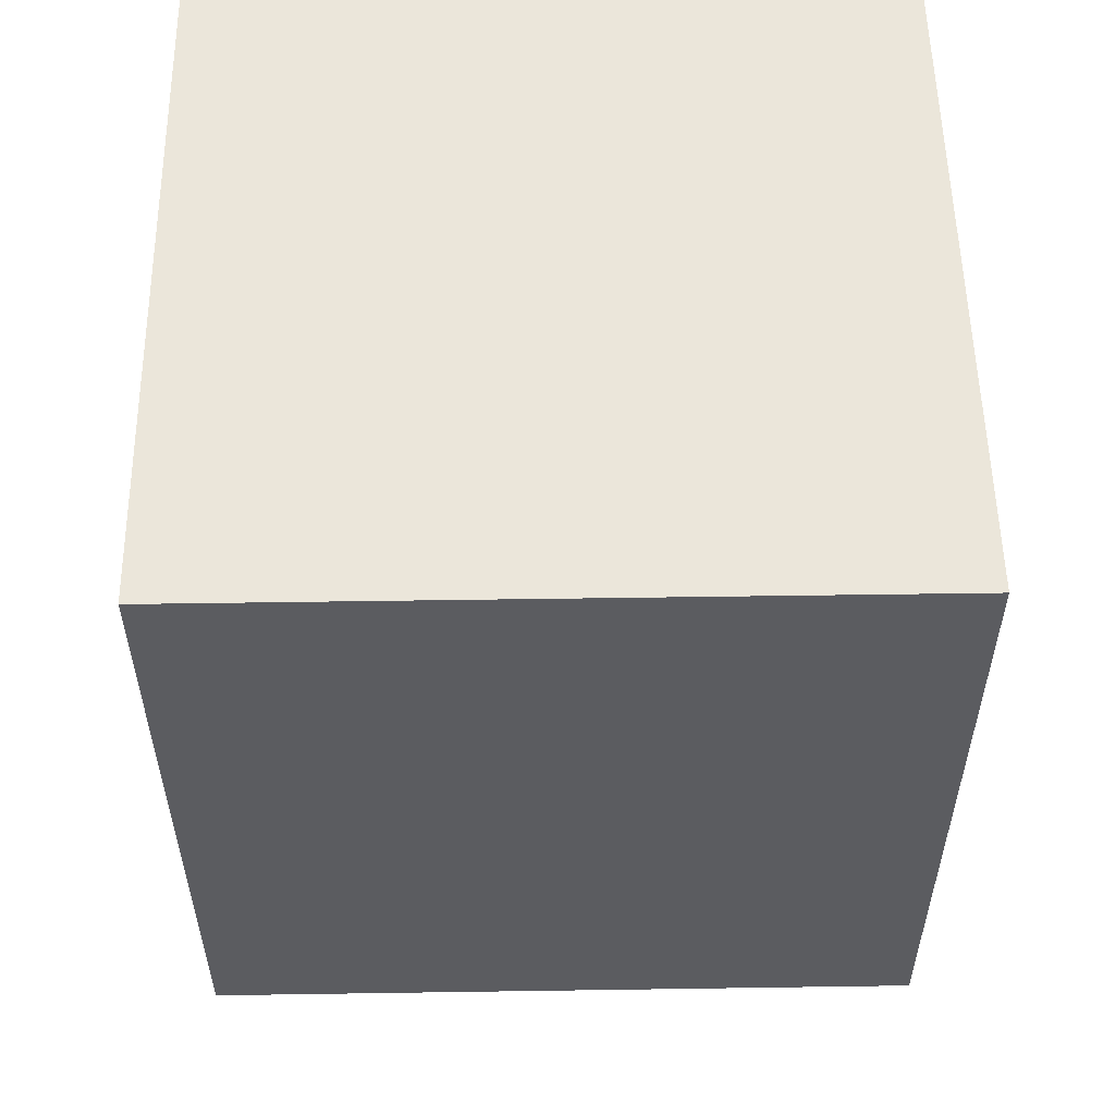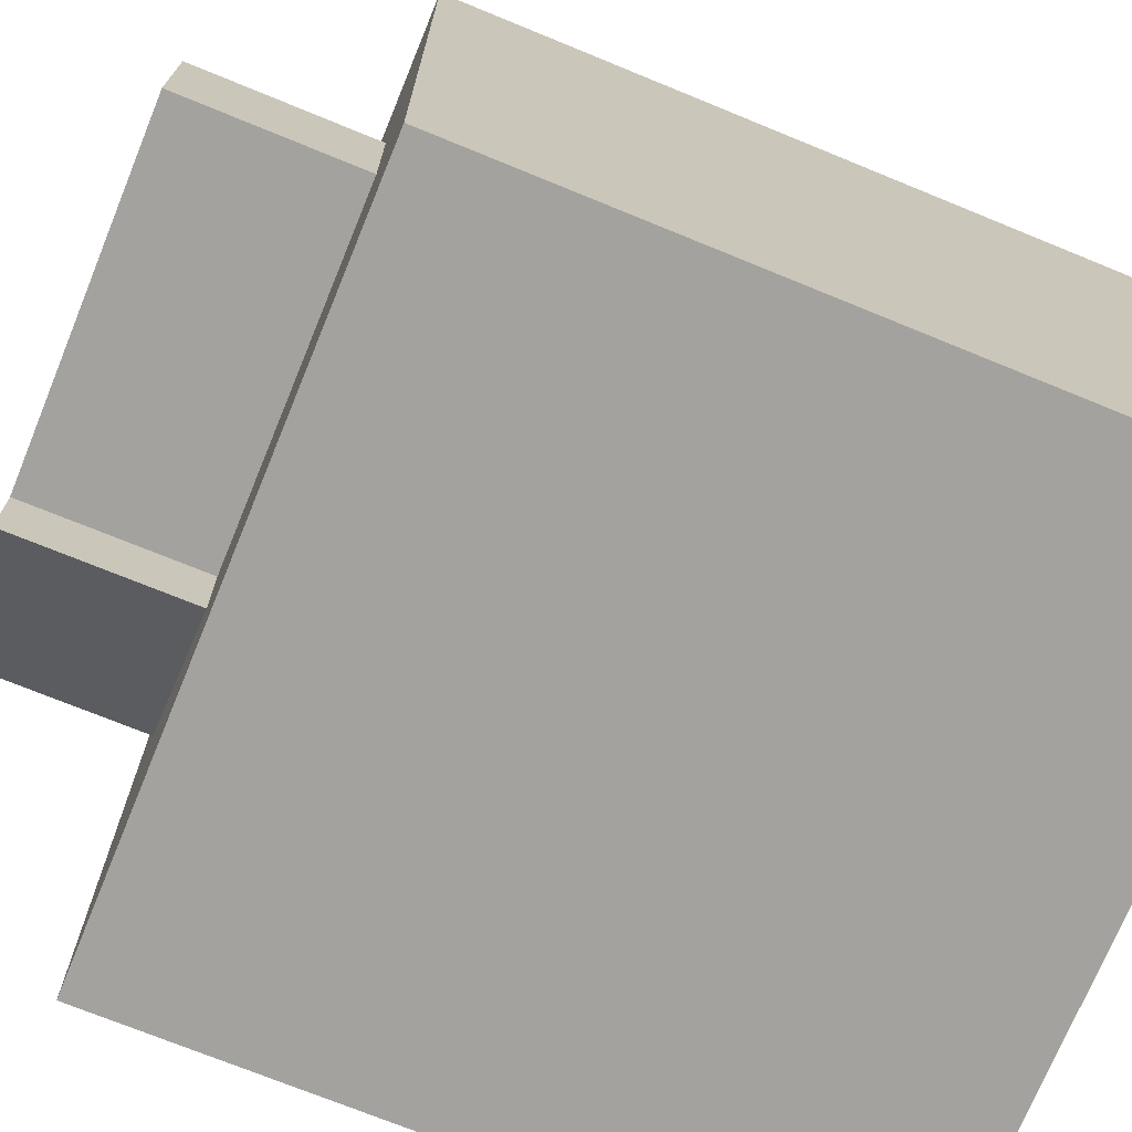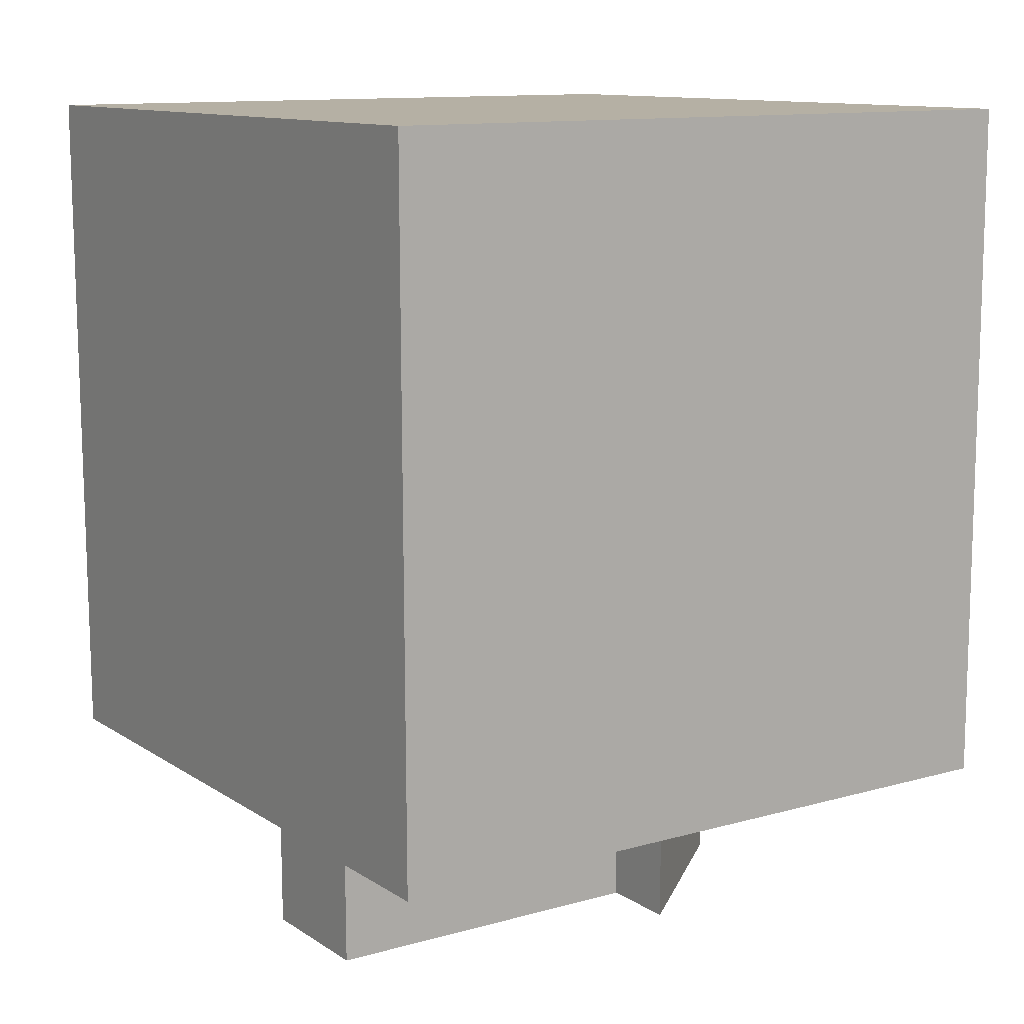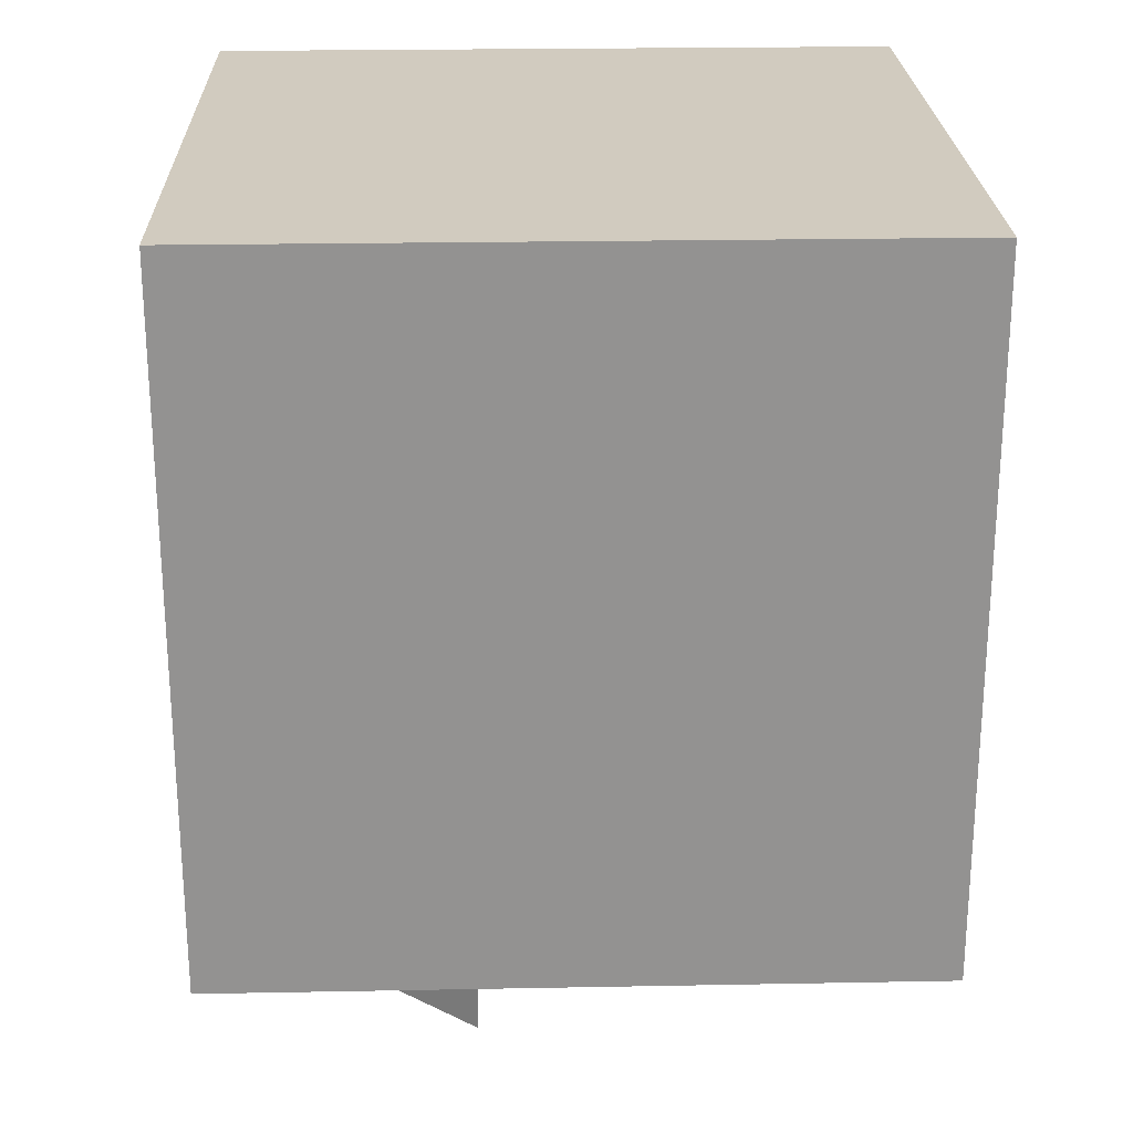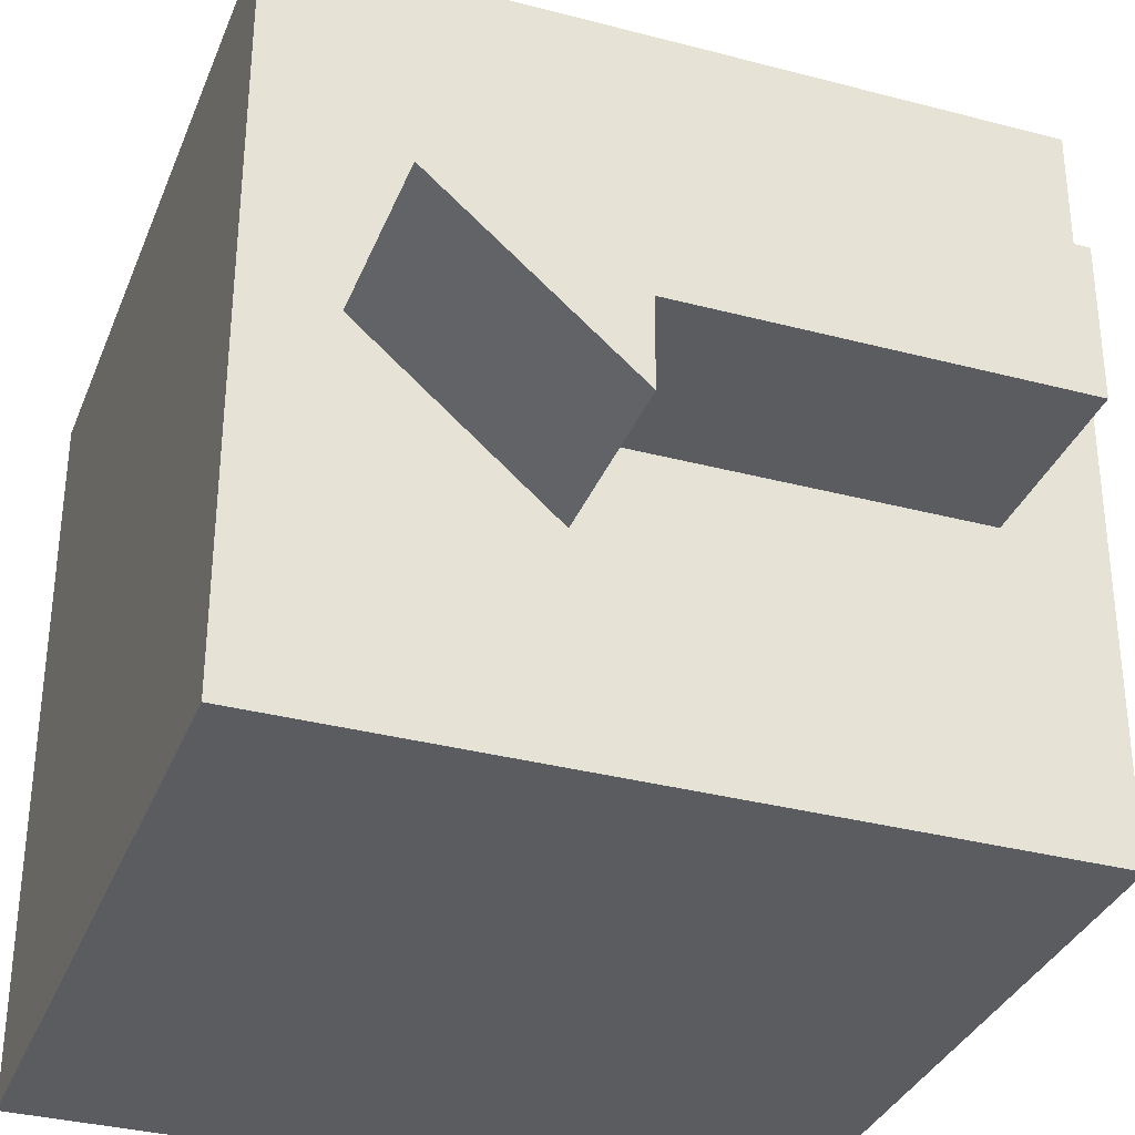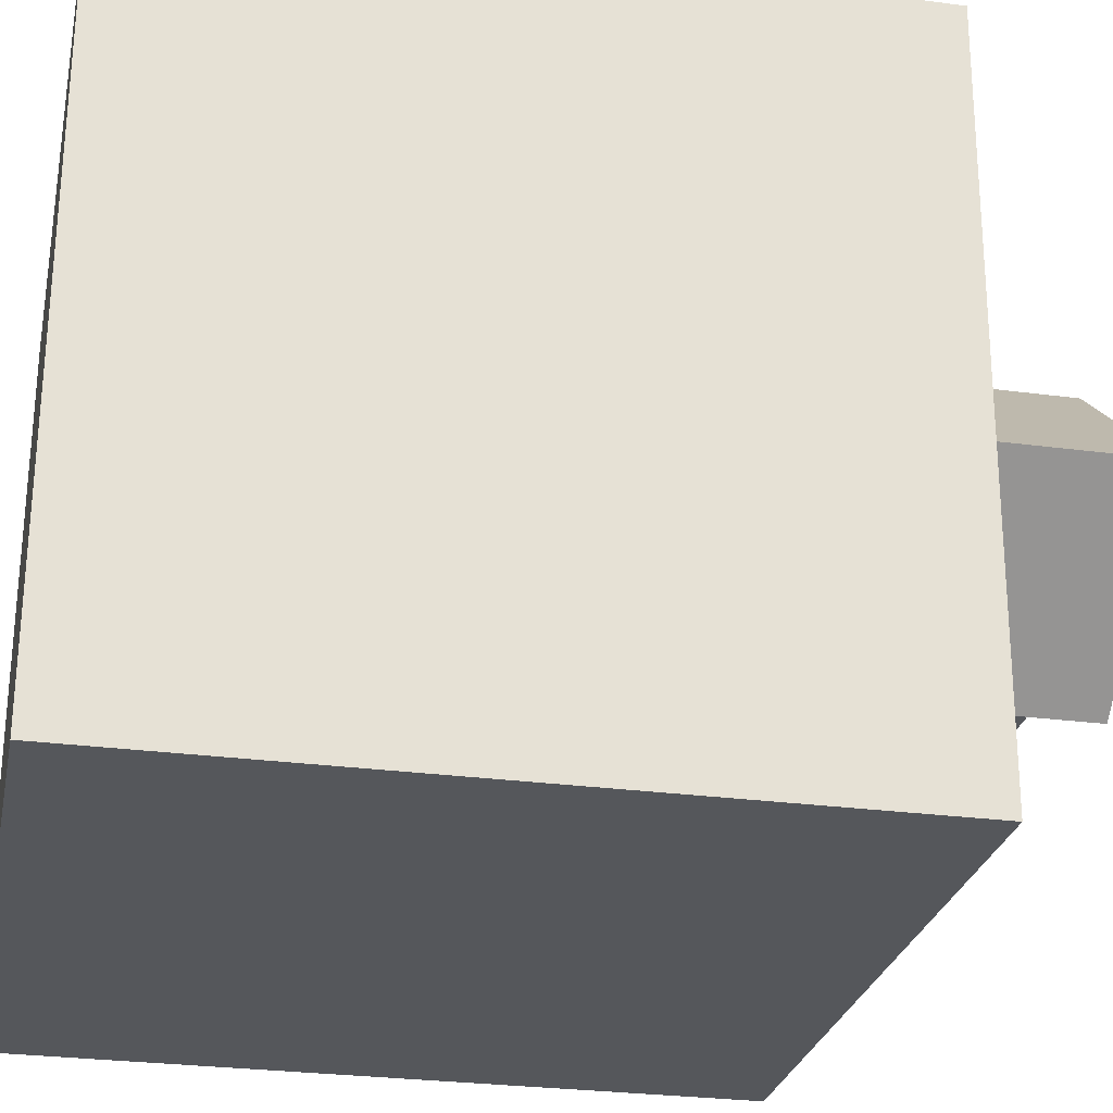
<metadata>
{"format":"obj","ext":"obj","renderer":"f3d","projection":"perspective","resolution":1024,"background":"white","views":[{"elev":54.4,"azim":179.1,"up":"+Z"},{"elev":-72.6,"azim":-112.3,"up":"+Y"},{"elev":11.9,"azim":-33.8,"up":"+Z"},{"elev":23.5,"azim":178.2,"up":"+Z"},{"elev":-33.9,"azim":160.3,"up":"+Y"},{"elev":-26.4,"azim":78.5,"up":"+Y"}]}
</metadata>
<code>
o Cap.001_Cube.004
v -0.03962 -0.03982 0.04017
v -0.03962 -0.04017 -0.03982
v 0.04038 -0.03982 0.04017
v 0.04038 -0.04017 -0.03982
v -0.03962 0.04017 0.03982
v -0.03962 0.03982 -0.04017
v 0.04038 0.04017 0.03982
v 0.04038 0.03982 -0.04017
v 0.01102 0.007738 -0.06003
v 0.03102 -0.000175 -0.04
v 0.01102 0.007825 -0.04004
v 0.03102 -0.000262 -0.06
v -0.02898 0.007738 -0.06003
v 0.01102 0.01715 -0.04007
v -0.02898 0.007825 -0.04004
v 0.01102 0.01706 -0.06008
v 0.01102 -0.008262 -0.05996
v 0.01102 -0.0175 -0.03992
v 0.01102 -0.008175 -0.03997
v 0.01102 -0.01758 -0.05992
v -0.02898 -0.008262 -0.05996
v -0.02898 -0.008175 -0.03997
f 1 2 4 3
f 3 4 8 7
f 7 8 6 5
f 5 6 2 1
f 3 7 5 1
f 8 4 2 6
f 19 11 15 22
f 11 19 18 10 14
f 9 17 21 13
f 15 13 21 22
f 22 21 17 19
f 9 13 15 11
f 10 12 16 14
f 17 20 18 19
f 11 14 16 9
f 20 17 9 16 12
f 18 20 12 10

</code>
